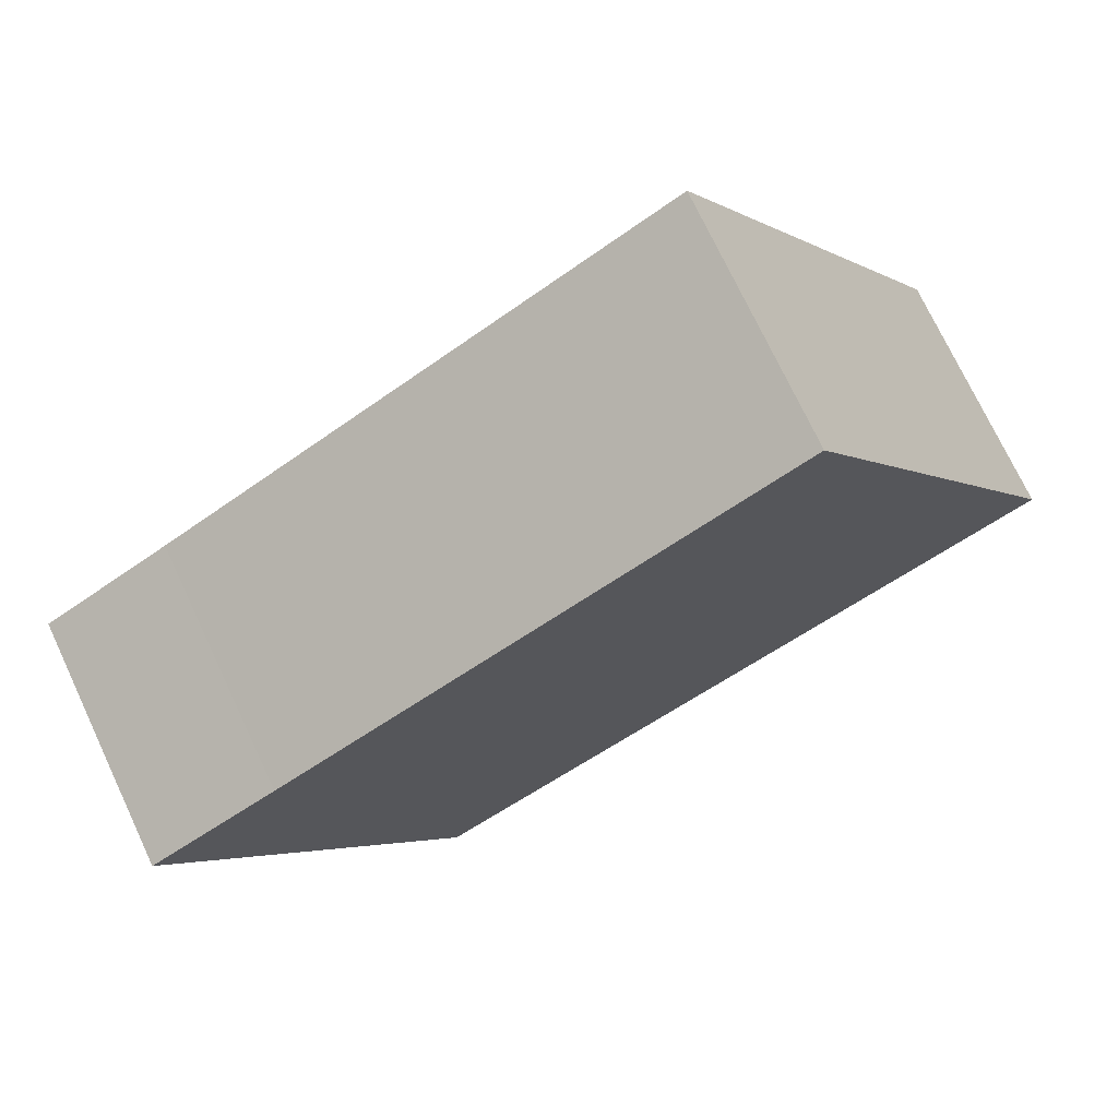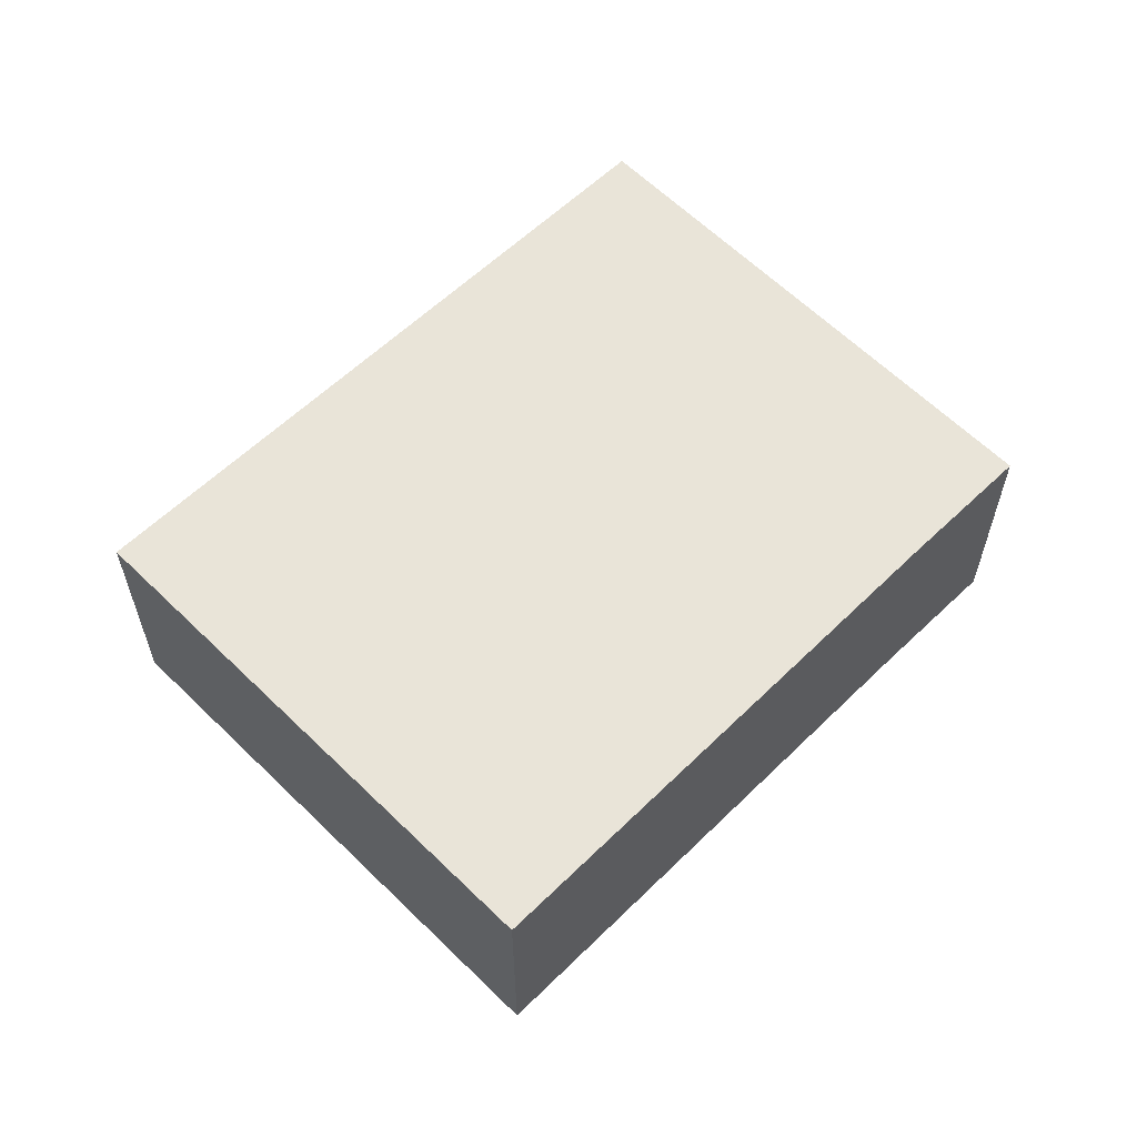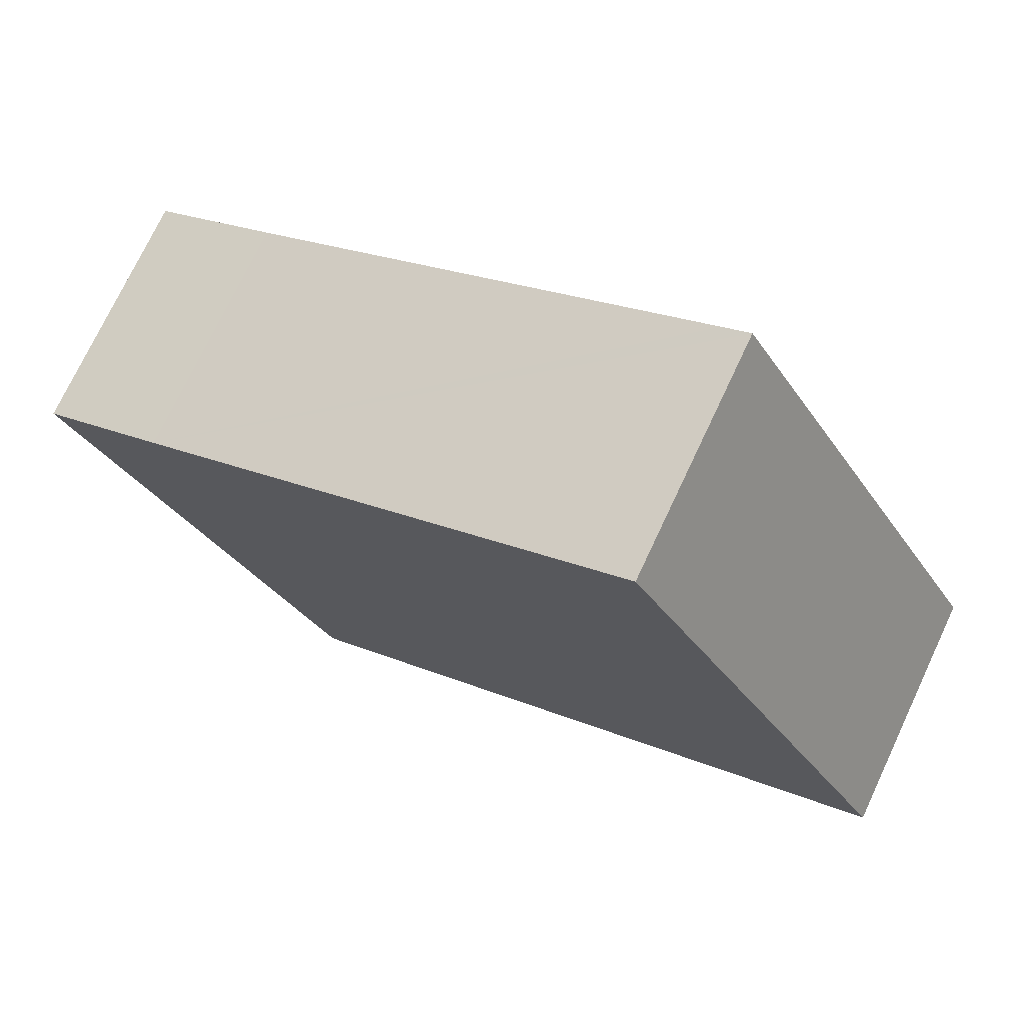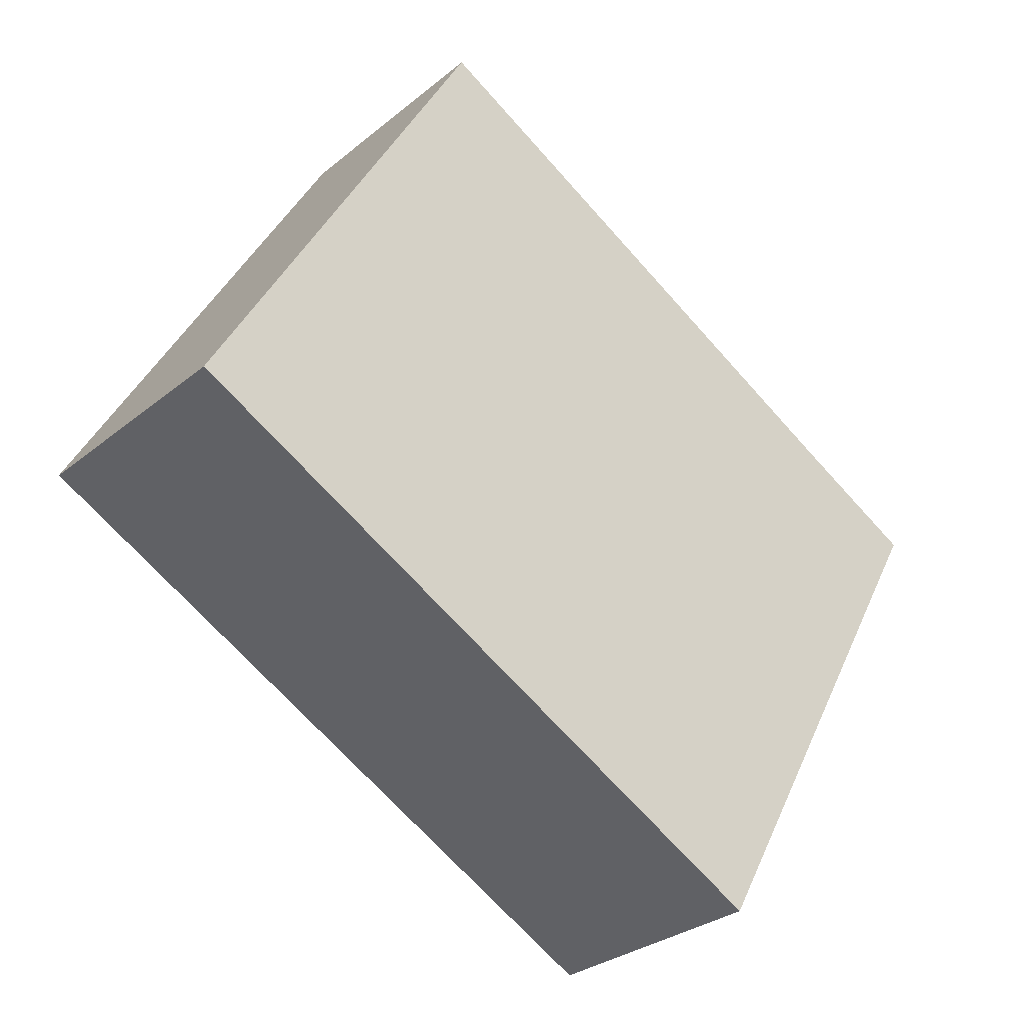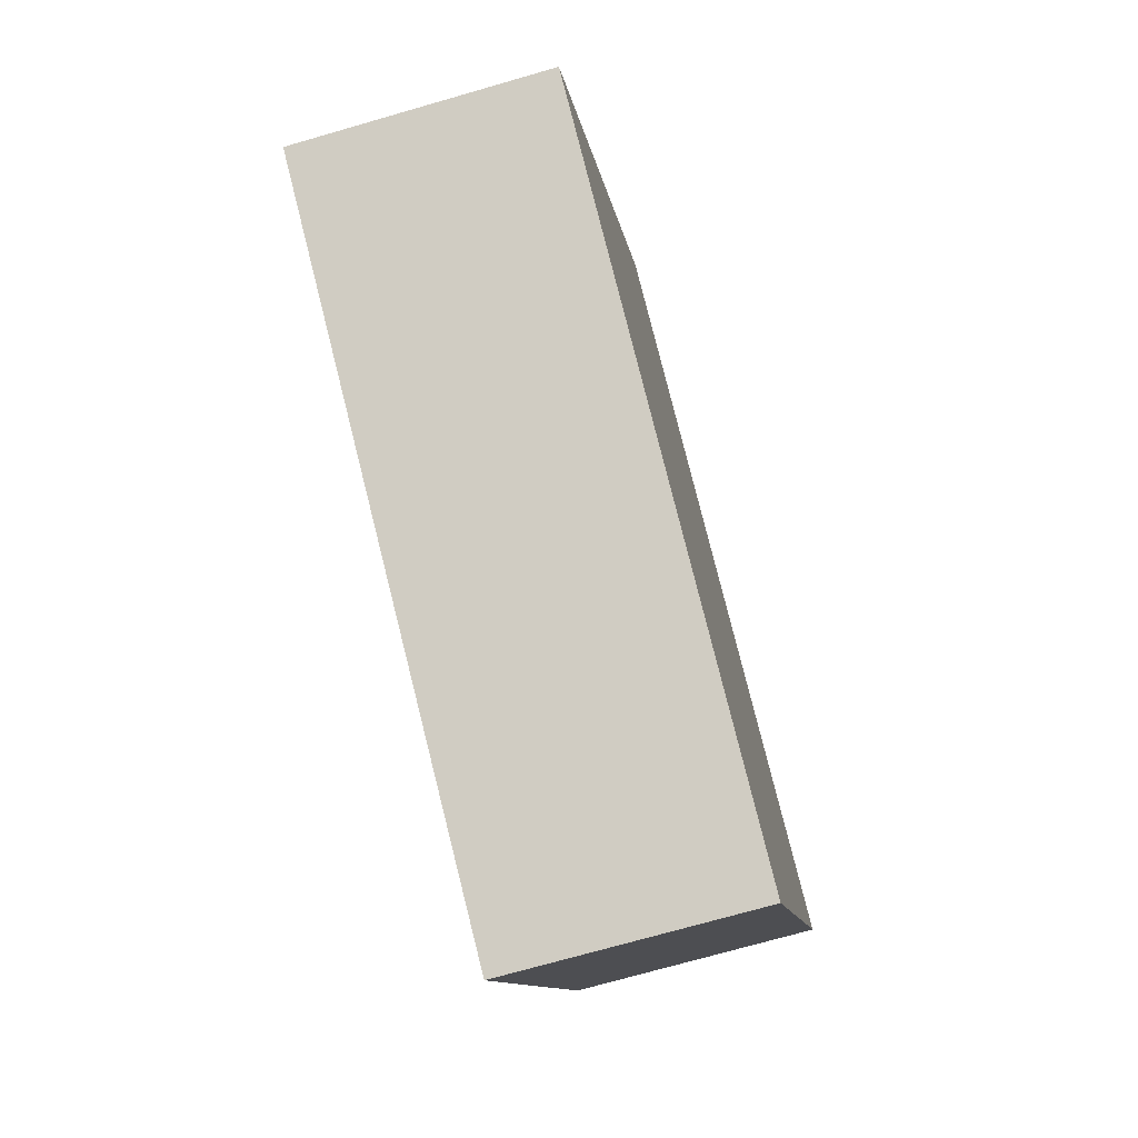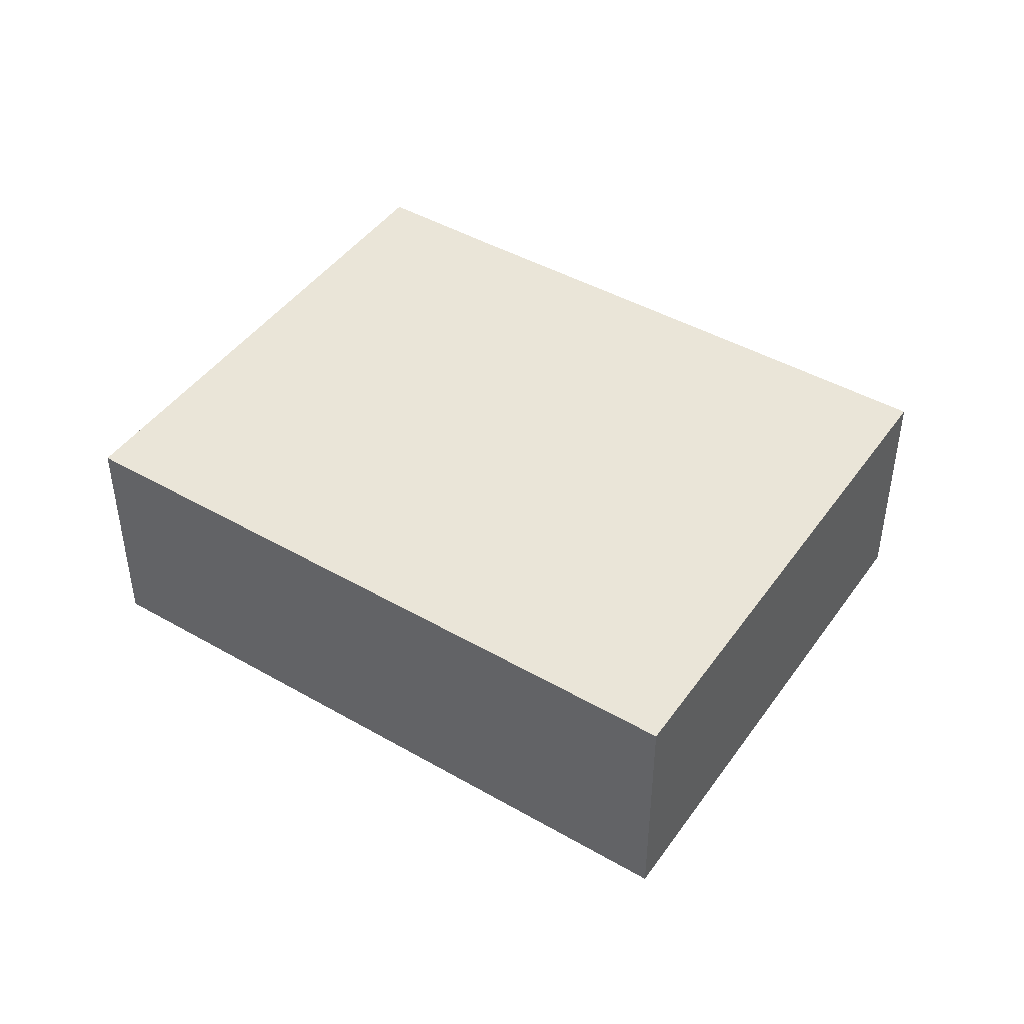
<metadata>
{"format":"obj","ext":"obj","renderer":"f3d","projection":"perspective","resolution":1024,"background":"white","views":[{"elev":73.4,"azim":154.8,"up":"+Z"},{"elev":60.5,"azim":-15.5,"up":"+Y"},{"elev":73.8,"azim":-154.8,"up":"+Z"},{"elev":-29.7,"azim":-40.1,"up":"+Z"},{"elev":-71.8,"azim":-73.9,"up":"+Z"},{"elev":45.1,"azim":-117.4,"up":"+Y"}]}
</metadata>
<code>
v  5.108 4.419 8.985
v  11.46 4.419 -6.316
v  0 4.419 2.706e-16
v  5.615 4.419 8.699
v  14.16 4.419 3.869
v  11.68 4.419 -5.921
v  16.42 4.419 2.622
v  16.42 -1.606e-16 2.622
v  11.68 3.626e-16 -5.921
v  11.46 3.867e-16 -6.316
v  0 0 0
v  5.108 -5.502e-16 8.985
v  5.615 -5.327e-16 8.699
v  14.16 -2.369e-16 3.869
g defaultobject
f 1 2 3
f 2 1 4
f 2 4 5
f 2 5 6
f 6 5 7
f 8 6 7
f 6 8 9
f 6 9 2
f 2 9 10
f 10 3 2
f 3 10 11
f 11 1 3
f 1 11 12
f 12 4 1
f 4 12 5
f 5 12 13
f 5 13 14
f 5 14 7
f 7 14 8
f 10 12 11
f 12 10 13
f 13 10 14
f 14 10 9
f 14 9 8

</code>
